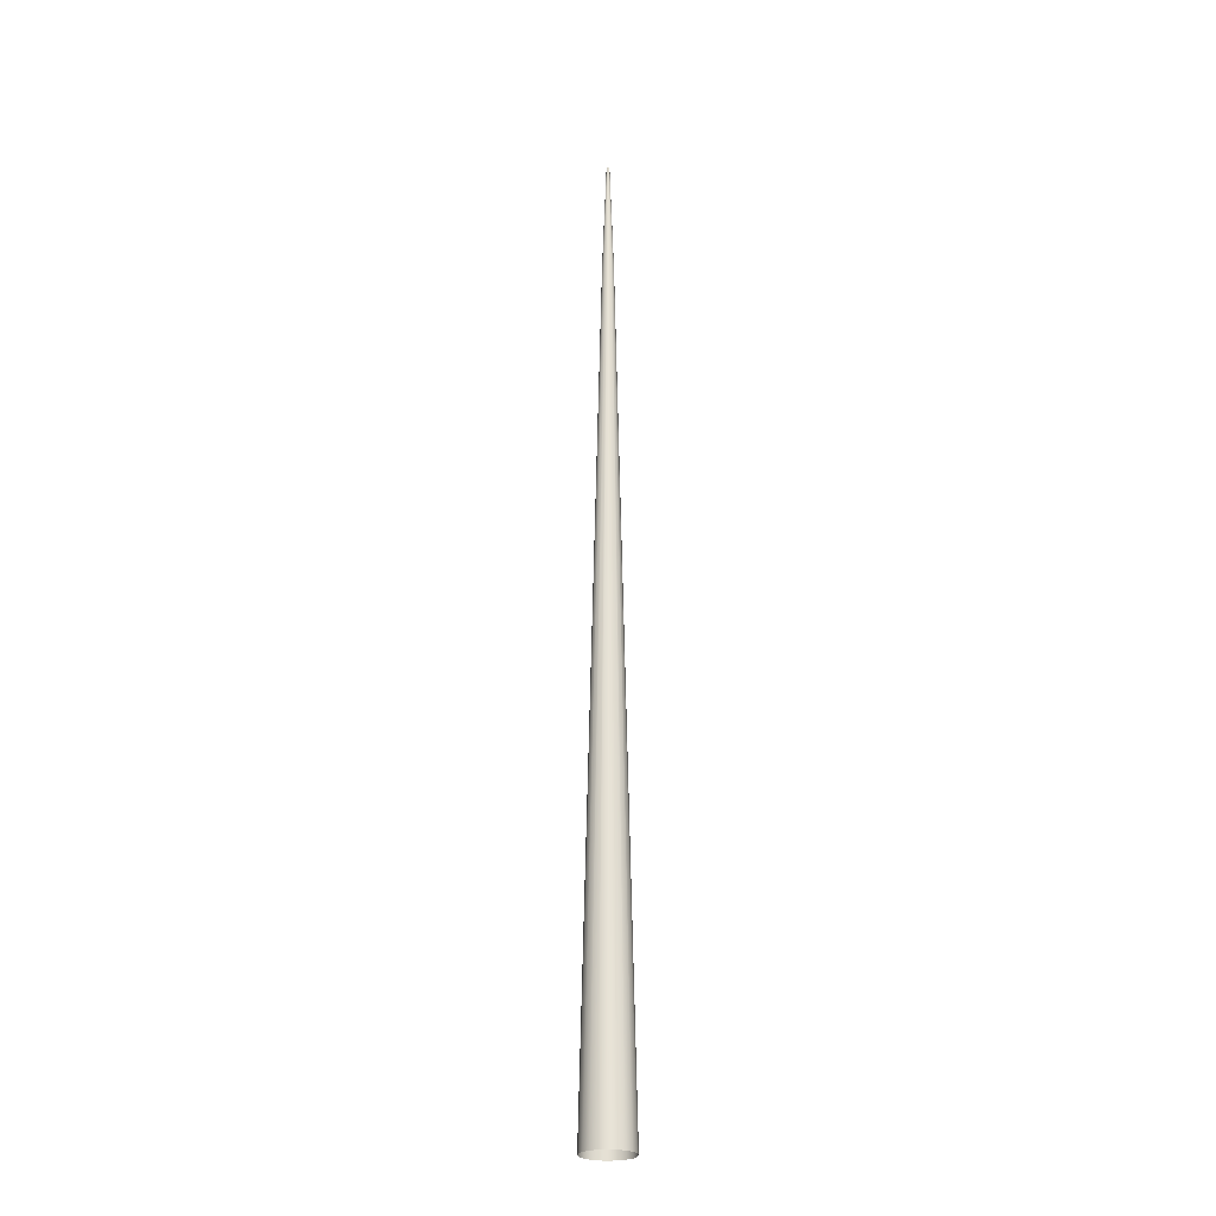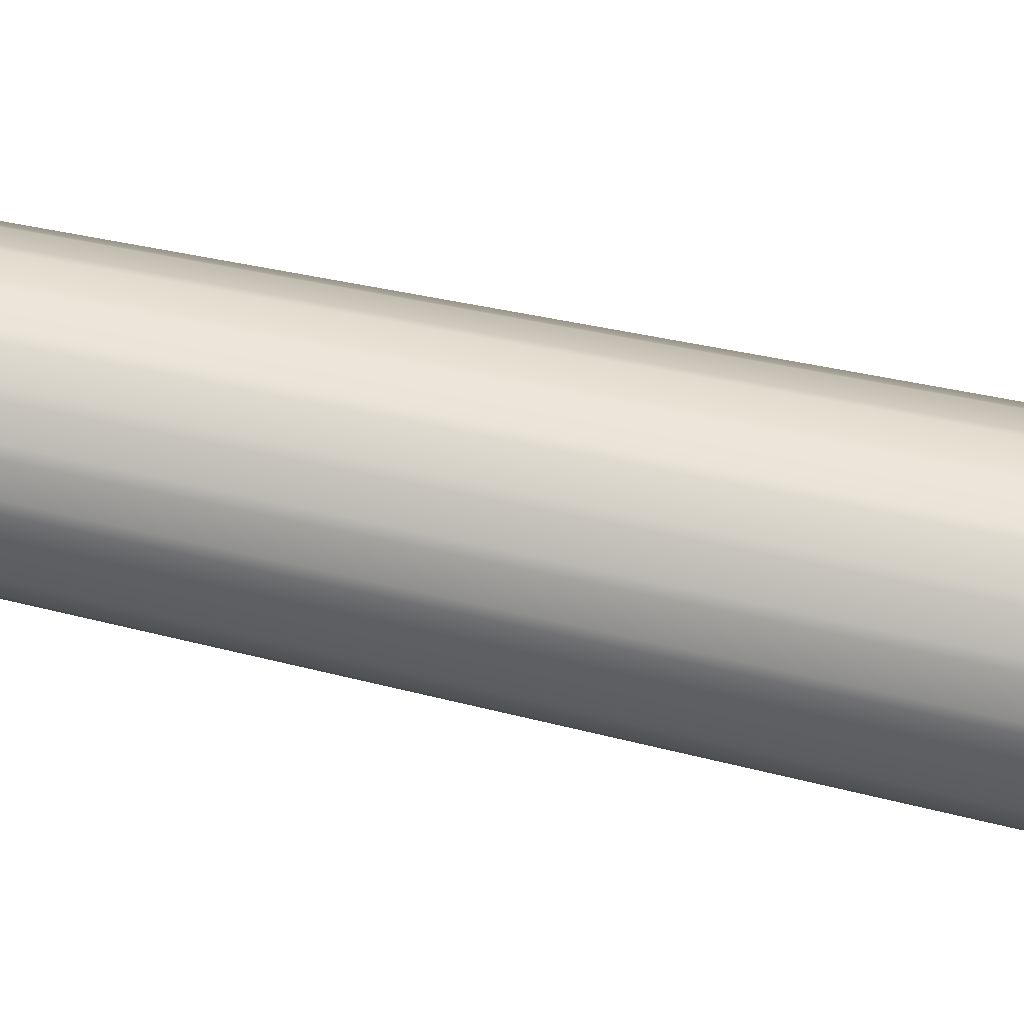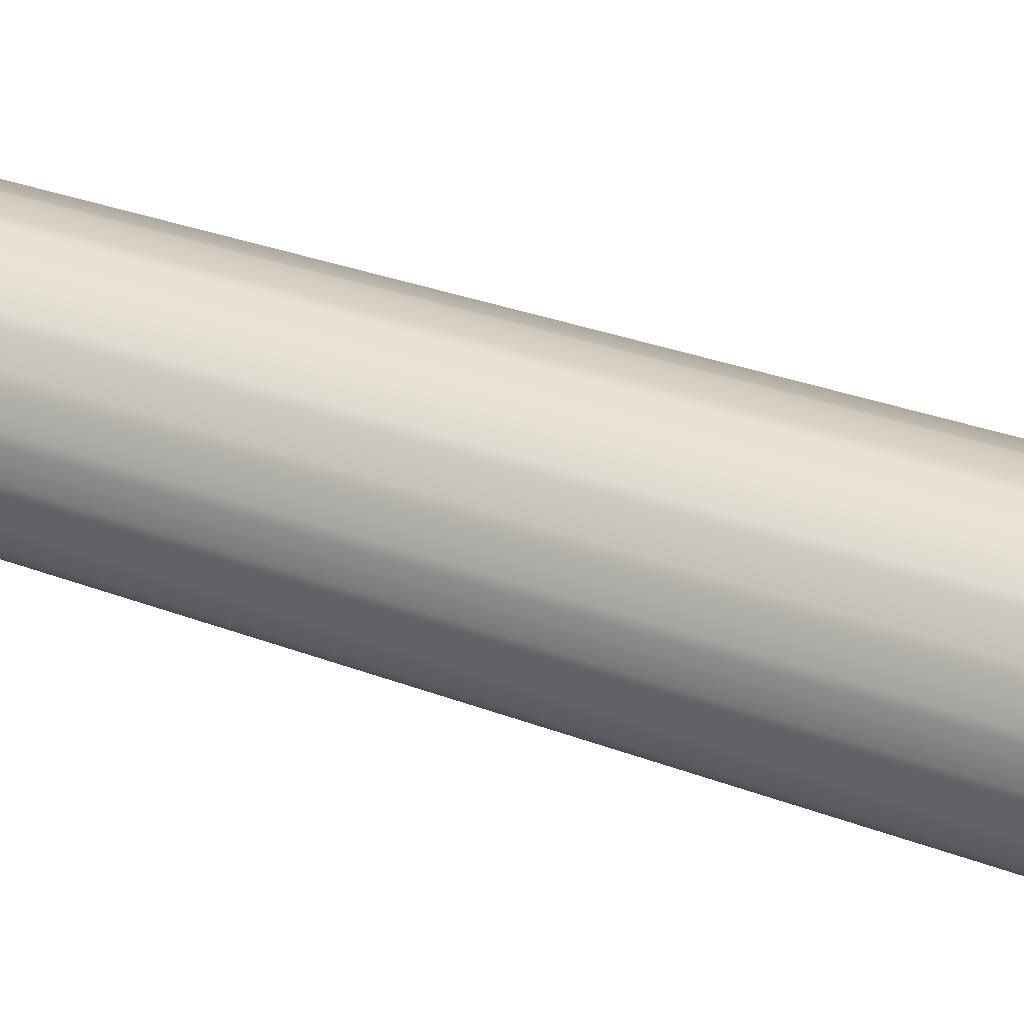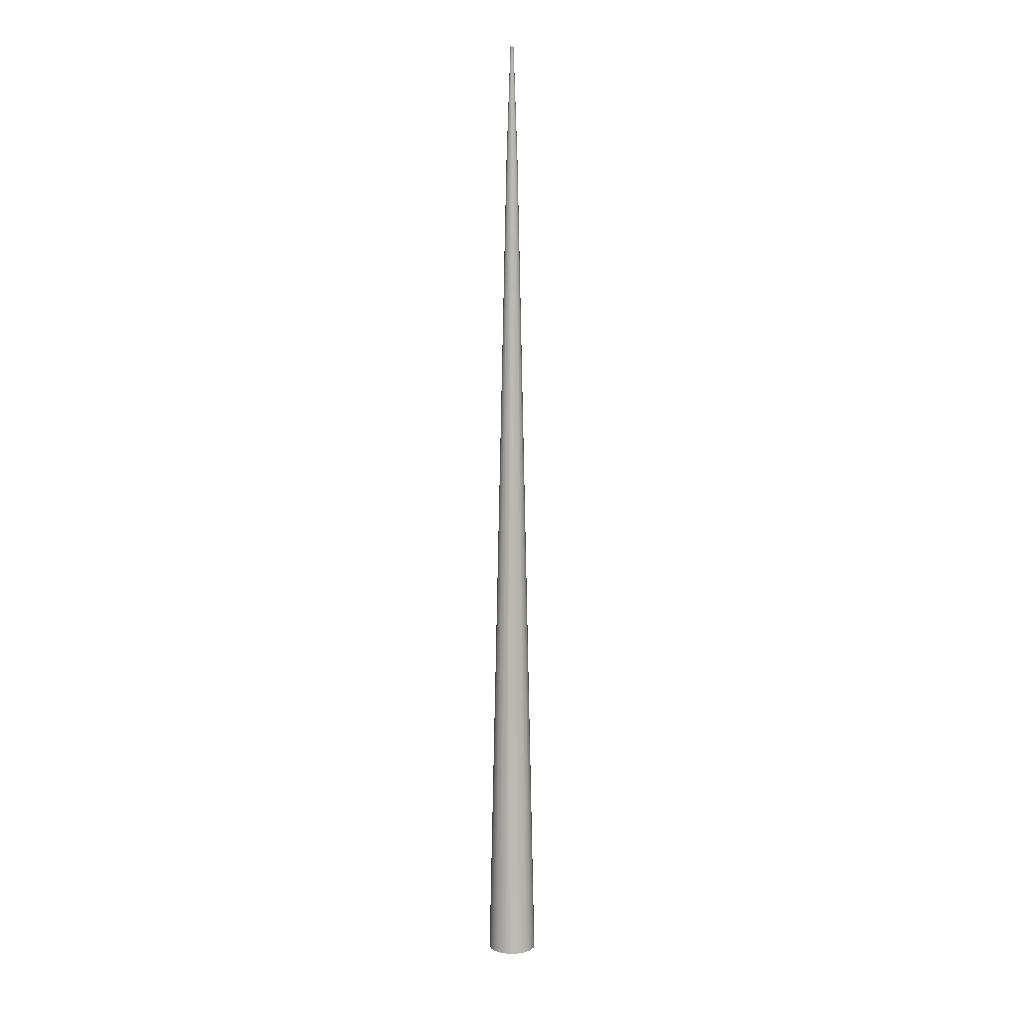
<metadata>
{"format":"obj","ext":"obj","renderer":"f3d","projection":"perspective","resolution":1024,"background":"white","views":[{"elev":-25.1,"azim":-70.2,"up":"+Z"},{"elev":50.7,"azim":104.6,"up":"+Y"},{"elev":39.0,"azim":114.1,"up":"+Y"},{"elev":8.0,"azim":140.8,"up":"+Z"}]}
</metadata>
<code>
g default
v 11.19 0.9086 -7.011
v 11.17 0.9392 -7.011
v 11.15 0.9634 -7.011
v 11.12 0.979 -7.011
v 11.08 0.9844 -7.011
v 11.05 0.979 -7.011
v 11.02 0.9634 -7.011
v 11 0.9392 -7.011
v 10.98 0.9086 -7.011
v 10.97 0.8746 -7.011
v 10.98 0.8407 -7.011
v 11 0.8101 -7.011
v 11.02 0.7858 -7.011
v 11.05 0.7702 -7.011
v 11.08 0.7649 -7.011
v 11.12 0.7702 -7.011
v 11.15 0.7858 -7.011
v 11.17 0.8101 -7.011
v 11.19 0.8407 -7.011
v 11.19 0.8746 -7.011
v 11.11 0.8826 -3.241
v 11.11 0.8898 -3.241
v 11.1 0.8955 -3.241
v 11.09 0.8992 -3.241
v 11.08 0.9004 -3.241
v 11.08 0.8992 -3.241
v 11.07 0.8955 -3.241
v 11.06 0.8898 -3.241
v 11.06 0.8826 -3.241
v 11.06 0.8746 -3.241
v 11.06 0.8667 -3.241
v 11.06 0.8595 -3.241
v 11.07 0.8538 -3.241
v 11.08 0.8501 -3.241
v 11.08 0.8488 -3.241
v 11.09 0.8501 -3.241
v 11.1 0.8538 -3.241
v 11.11 0.8595 -3.241
v 11.11 0.8667 -3.241
v 11.11 0.8746 -3.241
v 11.09 0.8768 -2.722
v 11.09 0.8788 -2.722
v 11.09 0.8804 -2.722
v 11.09 0.8814 -2.722
v 11.08 0.8818 -2.722
v 11.08 0.8814 -2.722
v 11.08 0.8804 -2.722
v 11.08 0.8788 -2.722
v 11.08 0.8768 -2.722
v 11.08 0.8746 -2.722
v 11.08 0.8724 -2.722
v 11.08 0.8704 -2.722
v 11.08 0.8689 -2.722
v 11.08 0.8678 -2.722
v 11.08 0.8675 -2.722
v 11.09 0.8678 -2.722
v 11.09 0.8689 -2.722
v 11.09 0.8704 -2.722
v 11.09 0.8724 -2.722
v 11.09 0.8746 -2.722
v 11.08 0.8746 -2.722
g Chive2a
f 1 2 22 21
f 2 3 23 22
f 3 4 24 23
f 4 5 25 24
f 5 6 26 25
f 6 7 27 26
f 7 8 28 27
f 8 9 29 28
f 9 10 30 29
f 10 11 31 30
f 11 12 32 31
f 12 13 33 32
f 13 14 34 33
f 14 15 35 34
f 15 16 36 35
f 16 17 37 36
f 17 18 38 37
f 18 19 39 38
f 19 20 40 39
f 20 1 21 40
f 21 22 42 41
f 22 23 43 42
f 23 24 44 43
f 24 25 45 44
f 25 26 46 45
f 26 27 47 46
f 27 28 48 47
f 28 29 49 48
f 29 30 50 49
f 30 31 51 50
f 31 32 52 51
f 32 33 53 52
f 33 34 54 53
f 34 35 55 54
f 35 36 56 55
f 36 37 57 56
f 37 38 58 57
f 38 39 59 58
f 39 40 60 59
f 40 21 41 60
f 41 42 61
f 42 43 61
f 43 44 61
f 44 45 61
f 45 46 61
f 46 47 61
f 47 48 61
f 48 49 61
f 49 50 61
f 50 51 61
f 51 52 61
f 52 53 61
f 53 54 61
f 54 55 61
f 55 56 61
f 56 57 61
f 57 58 61
f 58 59 61
f 59 60 61
f 60 41 61

</code>
